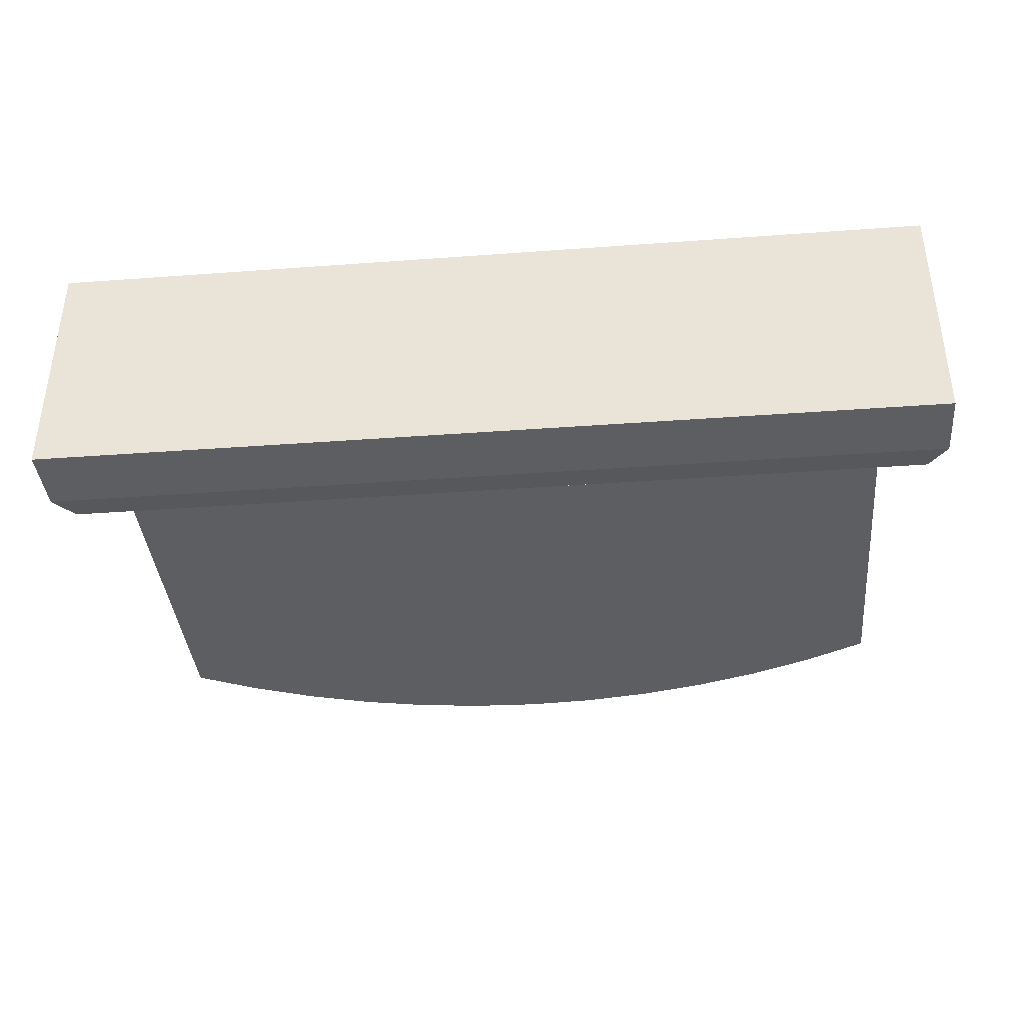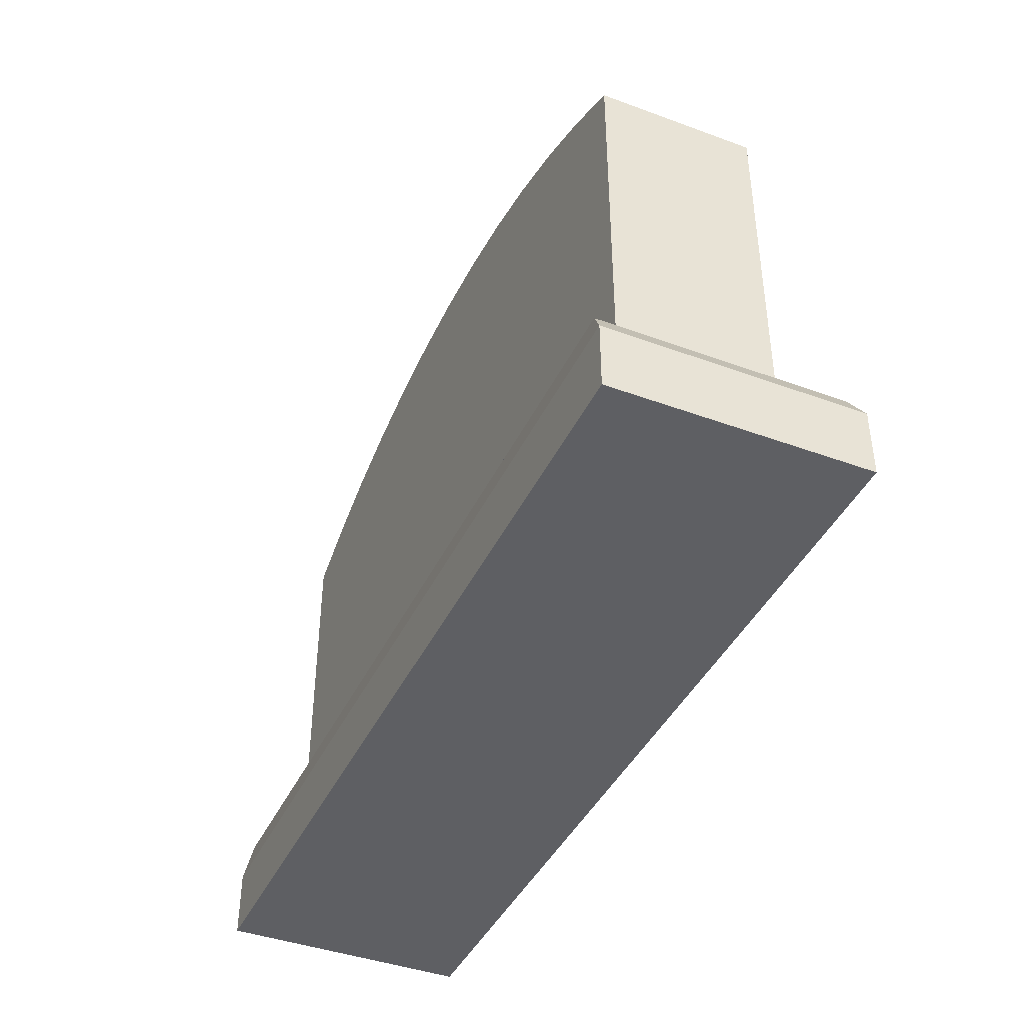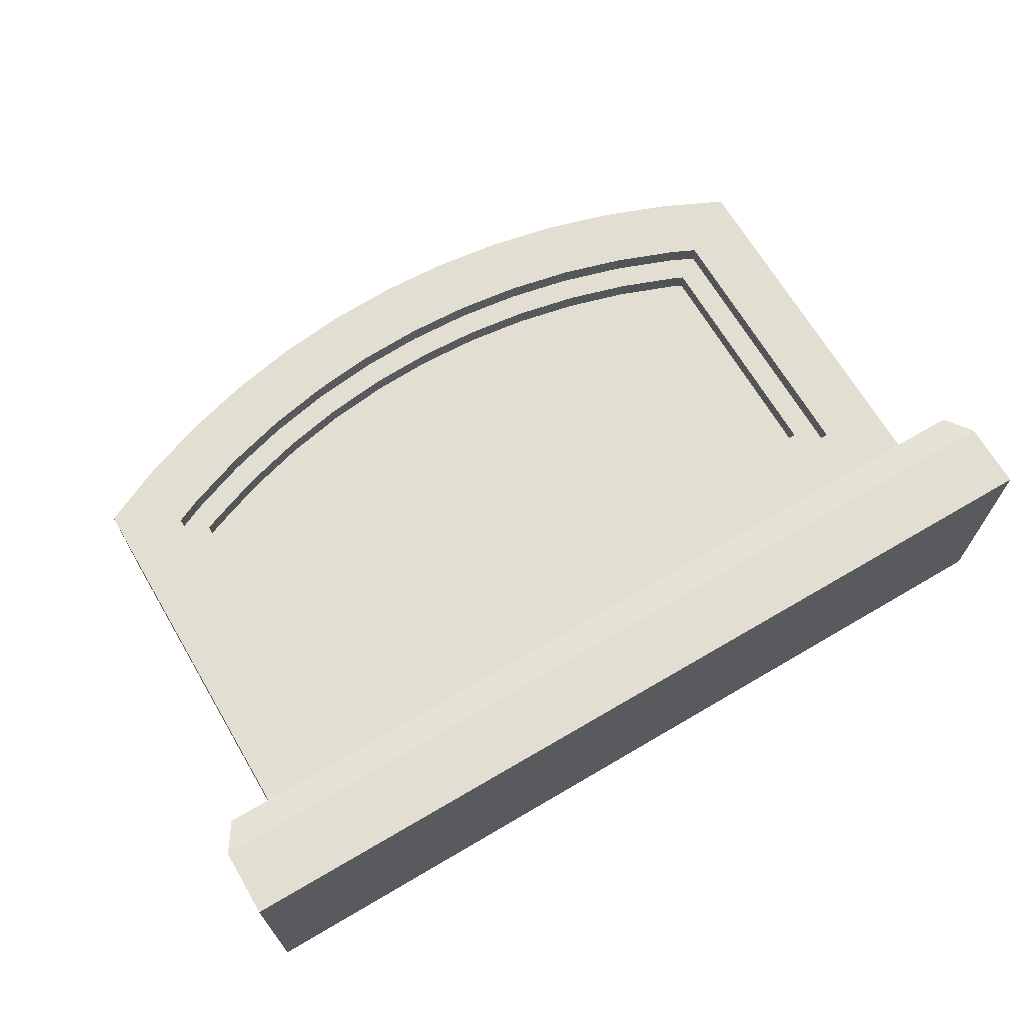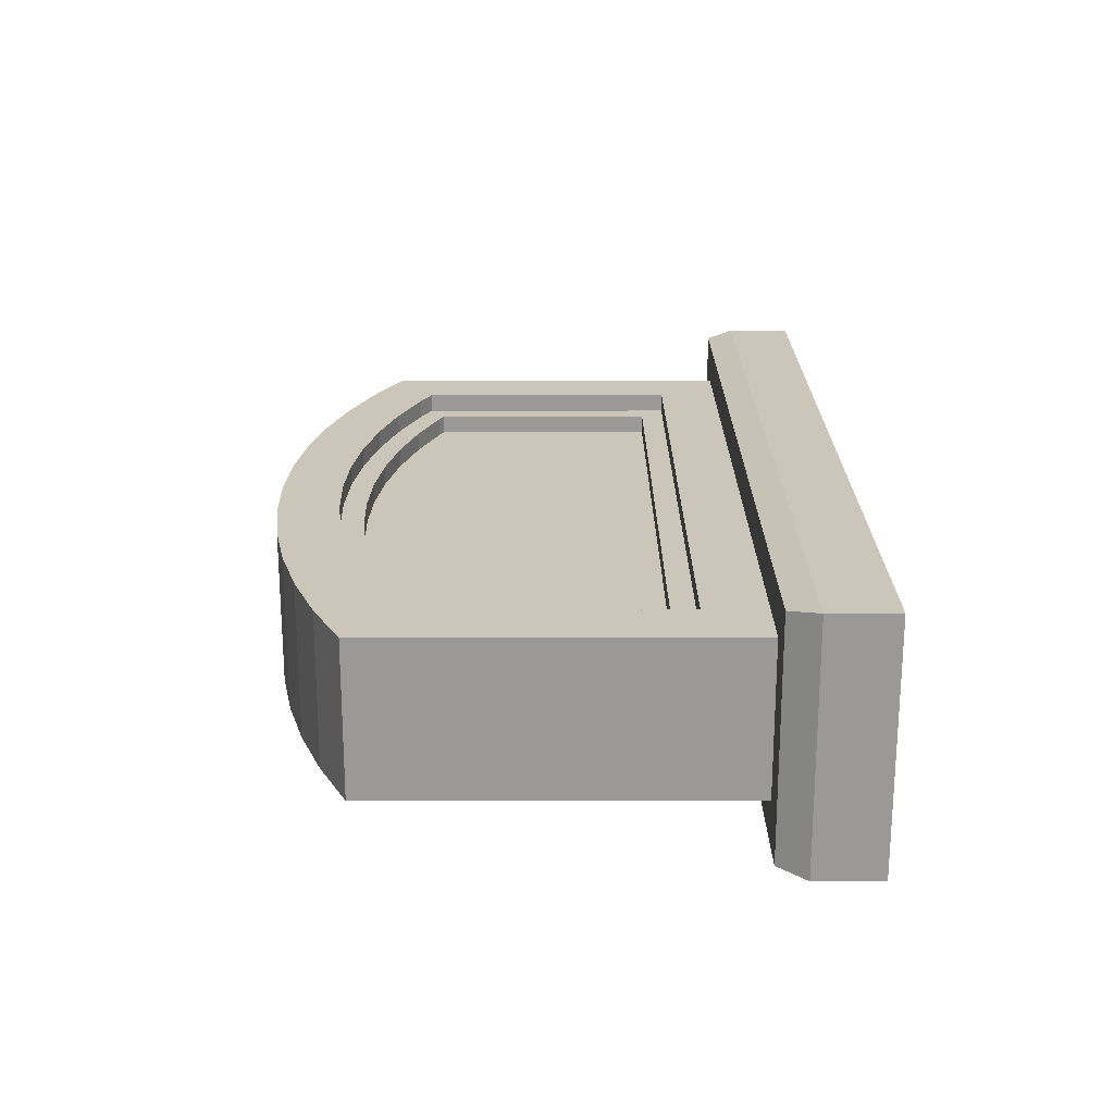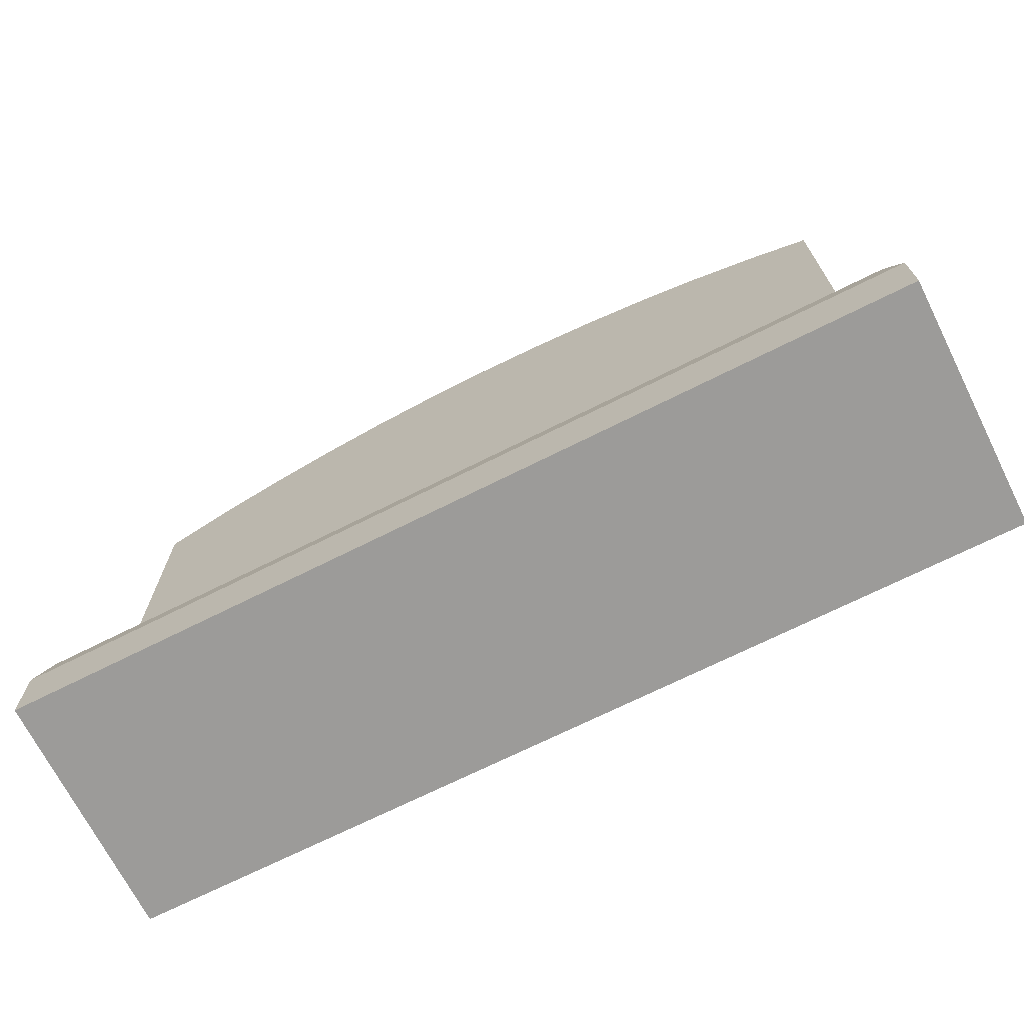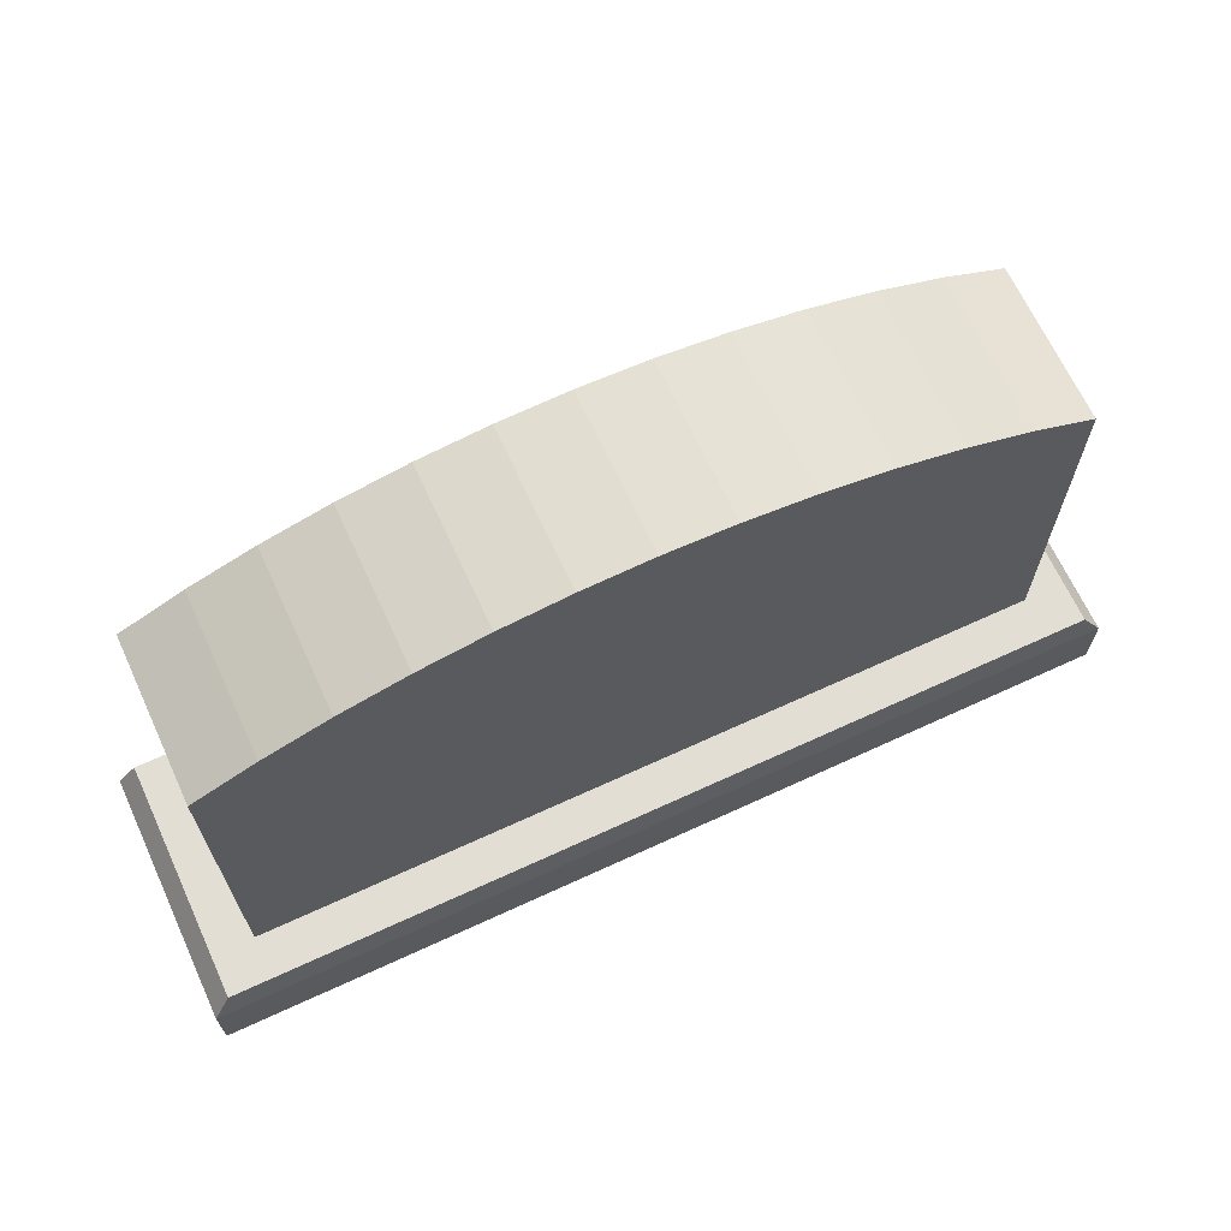
<metadata>
{"format":"obj","ext":"obj","renderer":"f3d","projection":"perspective","resolution":1024,"background":"white","views":[{"elev":-38.6,"azim":5.3,"up":"+Z"},{"elev":-41.8,"azim":-113.9,"up":"+Y"},{"elev":67.9,"azim":-30.5,"up":"+Z"},{"elev":21.0,"azim":-90.2,"up":"+Z"},{"elev":-69.9,"azim":-153.3,"up":"+Y"},{"elev":67.2,"azim":155.2,"up":"+Y"}]}
</metadata>
<code>
v 0.5751 0.6196 0.4144
v 0.5751 0.6196 0.5856
v 0.5 0.6225 0.4144
v 0.5 0.6225 0.5856
v 0.8396 0.457 0.5645
v 0.8396 0.457 0.5434
v 0.8294 0.4618 0.5645
v 0.8294 0.4618 0.5434
v 0.8659 0.1736 0.5645
v 0.8659 0.1736 0.5856
v 0.1341 0.1736 0.5645
v 0.1341 0.1736 0.5856
v 0.2767 0.5958 0.4144
v 0.2767 0.5958 0.5856
v 0.2045 0.5751 0.4144
v 0.2045 0.5751 0.5856
v 0.4249 0.6196 0.4144
v 0.4249 0.6196 0.5856
v 0.3503 0.6106 0.4144
v 0.3503 0.6106 0.5856
v 1 0 0.6372
v 0 0 0.6372
v 1 0.07386 0.6372
v 0 0.07386 0.6372
v 0.766 0.4855 0.5645
v 0.766 0.4855 0.5434
v 0.3653 0.5174 0.5645
v 0.3653 0.5174 0.5434
v 0.299 0.5041 0.5645
v 0.299 0.5041 0.5434
v 0.1604 0.457 0.5434
v 0.1604 0.1998 0.5434
v 0.1604 0.457 0.5645
v 0.1604 0.1998 0.5645
v 0.1341 0.5488 0.4144
v 0.1341 0.5488 0.5856
v 0.06606 0.517 0.4144
v 0.06606 0.517 0.5856
v 0.9339 0.517 0.4144
v 0.9339 0.1055 0.4144
v 0.9339 0.517 0.5856
v 0.9339 0.1055 0.5856
v 0 0.07386 0.3628
v 1 0.07386 0.3628
v 0.02 0.1055 0.3683
v 0.98 0.1055 0.3683
v 0.06606 0.1055 0.5856
v 0.8659 0.4737 0.5856
v 0.8395 0.486 0.5856
v 0.7742 0.5104 0.5856
v 0.7072 0.5296 0.5856
v 0.8659 0.5488 0.5856
v 0.6389 0.5433 0.5856
v 0.5696 0.5516 0.5856
v 0.7955 0.5751 0.5856
v 0.5 0.5544 0.5856
v 0.1341 0.4737 0.5856
v 0.1605 0.486 0.5856
v 0.2258 0.5104 0.5856
v 0.2928 0.5296 0.5856
v 0.3611 0.5433 0.5856
v 0.4304 0.5516 0.5856
v 0.7233 0.5958 0.5856
v 0.6496 0.6106 0.5856
v 0.8396 0.1998 0.5434
v 0.8396 0.1998 0.5645
v 0.701 0.5041 0.5645
v 0.701 0.5041 0.5434
v 0.6347 0.5174 0.5645
v 0.6347 0.5174 0.5434
v 0.8659 0.5488 0.4144
v 0.8659 0.4737 0.5645
v 0.02 0.1055 0.6317
v 0.7742 0.5104 0.5645
v 0.7072 0.5296 0.5645
v 0 0 0.3628
v 1 0 0.3628
v 0.2928 0.5296 0.5645
v 0.2258 0.5104 0.5645
v 0.6496 0.6106 0.4144
v 0.8395 0.486 0.5645
v 0.7233 0.5958 0.4144
v 0.7955 0.5751 0.4144
v 0.6389 0.5433 0.5645
v 0.5696 0.5516 0.5645
v 0.98 0.1055 0.6317
v 0.234 0.4855 0.5645
v 0.234 0.4855 0.5434
v 0.1706 0.4618 0.5645
v 0.1706 0.4618 0.5434
v 0.5 0.5544 0.5645
v 0.4304 0.5516 0.5645
v 0.06606 0.1055 0.4144
v 0.5676 0.5255 0.5645
v 0.5676 0.5255 0.5434
v 0.5 0.5282 0.5645
v 0.5 0.5282 0.5434
v 0.1341 0.4737 0.5645
v 0.1605 0.486 0.5645
v 0.4324 0.5255 0.5645
v 0.3611 0.5433 0.5645
v 0.4324 0.5255 0.5434
g gravestoneWide
f 3 2 1
f 2 3 4
f 7 6 5
f 6 7 8
f 11 10 9
f 10 11 12
f 15 14 13
f 14 15 16
f 19 18 17
f 18 19 20
f 23 22 21
f 22 23 24
f 25 8 7
f 8 25 26
f 29 28 27
f 28 29 30
f 33 32 31
f 32 33 34
f 37 36 35
f 36 37 38
f 41 40 39
f 40 41 42
f 45 44 43
f 44 45 46
f 42 10 47
f 10 42 41
f 10 41 48
f 48 41 49
f 49 41 50
f 50 41 51
f 51 41 52
f 51 52 53
f 53 52 54
f 54 52 55
f 54 55 56
f 12 47 10
f 47 12 38
f 38 12 57
f 38 57 58
f 38 58 59
f 38 59 60
f 38 60 36
f 36 60 61
f 36 61 62
f 36 62 16
f 16 62 56
f 16 56 55
f 16 55 63
f 16 63 14
f 14 63 64
f 14 64 20
f 20 64 2
f 20 2 18
f 18 2 4
f 17 4 3
f 4 17 18
f 32 66 65
f 66 32 34
f 69 68 67
f 68 69 70
f 71 41 39
f 41 71 52
f 10 72 9
f 72 10 48
f 24 45 43
f 45 24 73
f 51 74 50
f 74 51 75
f 43 77 76
f 77 43 44
f 59 78 60
f 78 59 79
f 1 64 80
f 64 1 2
f 22 77 21
f 77 22 76
f 13 20 19
f 20 13 14
f 50 81 49
f 81 50 74
f 49 72 48
f 72 49 81
f 80 63 82
f 63 80 64
f 82 55 83
f 55 82 63
f 54 84 53
f 84 54 85
f 86 24 23
f 24 86 73
f 89 88 87
f 88 89 90
f 35 16 15
f 16 35 36
f 62 91 56
f 91 62 92
f 33 90 89
f 90 33 31
f 47 37 93
f 37 47 38
f 67 26 25
f 26 67 68
f 96 95 94
f 95 96 97
f 37 40 93
f 40 37 39
f 39 37 35
f 39 35 71
f 71 35 15
f 71 15 83
f 83 15 13
f 83 13 82
f 82 13 19
f 82 19 80
f 80 19 17
f 80 17 1
f 1 17 3
f 9 66 11
f 66 9 72
f 66 72 5
f 5 72 7
f 7 72 25
f 25 72 81
f 25 81 67
f 67 81 74
f 67 74 69
f 69 74 75
f 69 75 94
f 94 75 96
f 34 11 66
f 11 34 98
f 98 34 33
f 98 33 89
f 98 89 87
f 98 87 99
f 99 87 29
f 99 29 79
f 79 29 27
f 79 27 78
f 78 96 75
f 78 27 100
f 78 100 96
f 78 75 84
f 78 84 101
f 101 84 85
f 101 85 92
f 92 85 91
f 22 43 76
f 43 22 24
f 94 70 69
f 70 94 95
f 27 102 100
f 102 27 28
f 57 11 98
f 11 57 12
f 57 99 58
f 99 57 98
f 46 23 44
f 23 46 86
f 56 85 54
f 85 56 91
f 23 77 44
f 77 23 21
f 60 101 61
f 101 60 78
f 58 79 59
f 79 58 99
f 53 75 51
f 75 53 84
f 100 97 96
f 97 100 102
f 87 30 29
f 30 87 88
f 6 32 65
f 32 6 31
f 31 6 8
f 31 8 90
f 90 8 26
f 90 26 88
f 88 26 68
f 88 68 30
f 30 68 70
f 30 70 28
f 28 70 95
f 28 95 102
f 102 95 97
f 83 52 71
f 52 83 55
f 66 6 65
f 6 66 5
f 61 92 62
f 92 61 101
f 46 40 86
f 40 46 45
f 40 45 93
f 93 45 47
f 42 86 40
f 86 42 73
f 73 42 47
f 73 47 45

</code>
